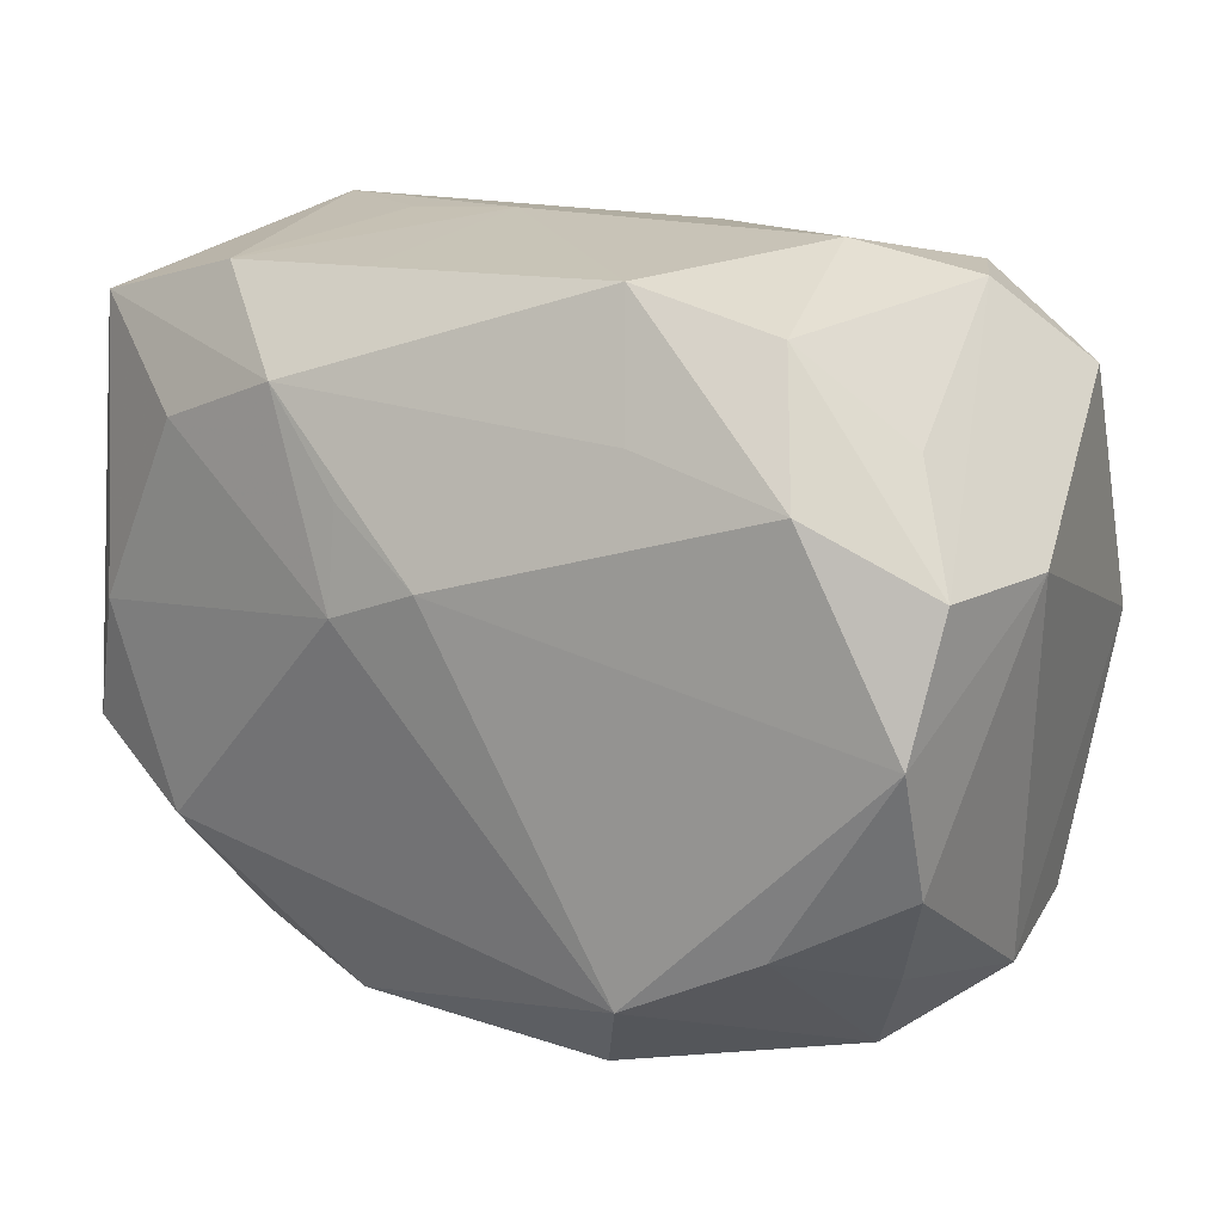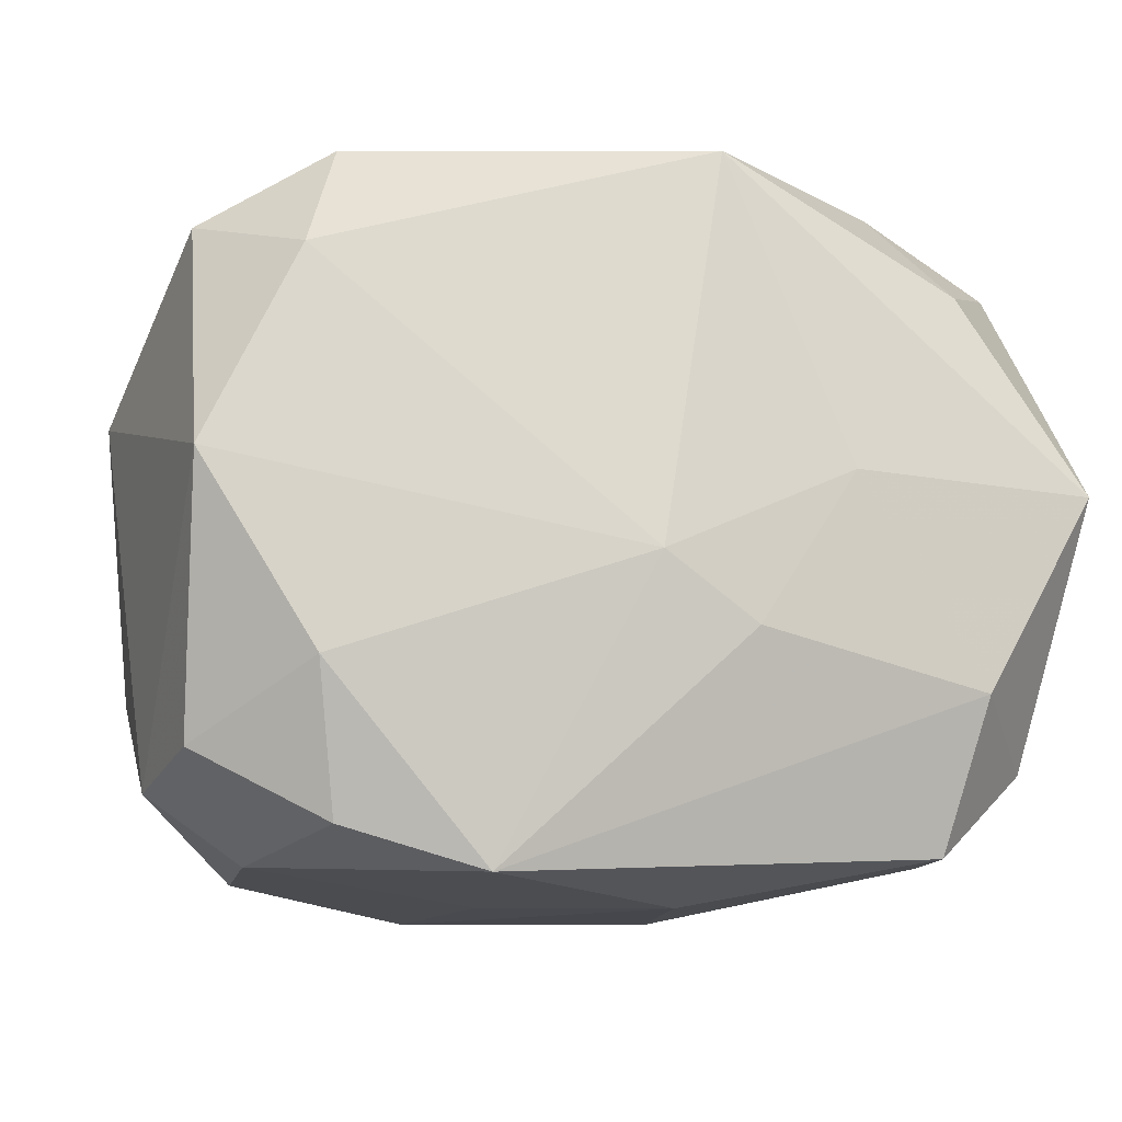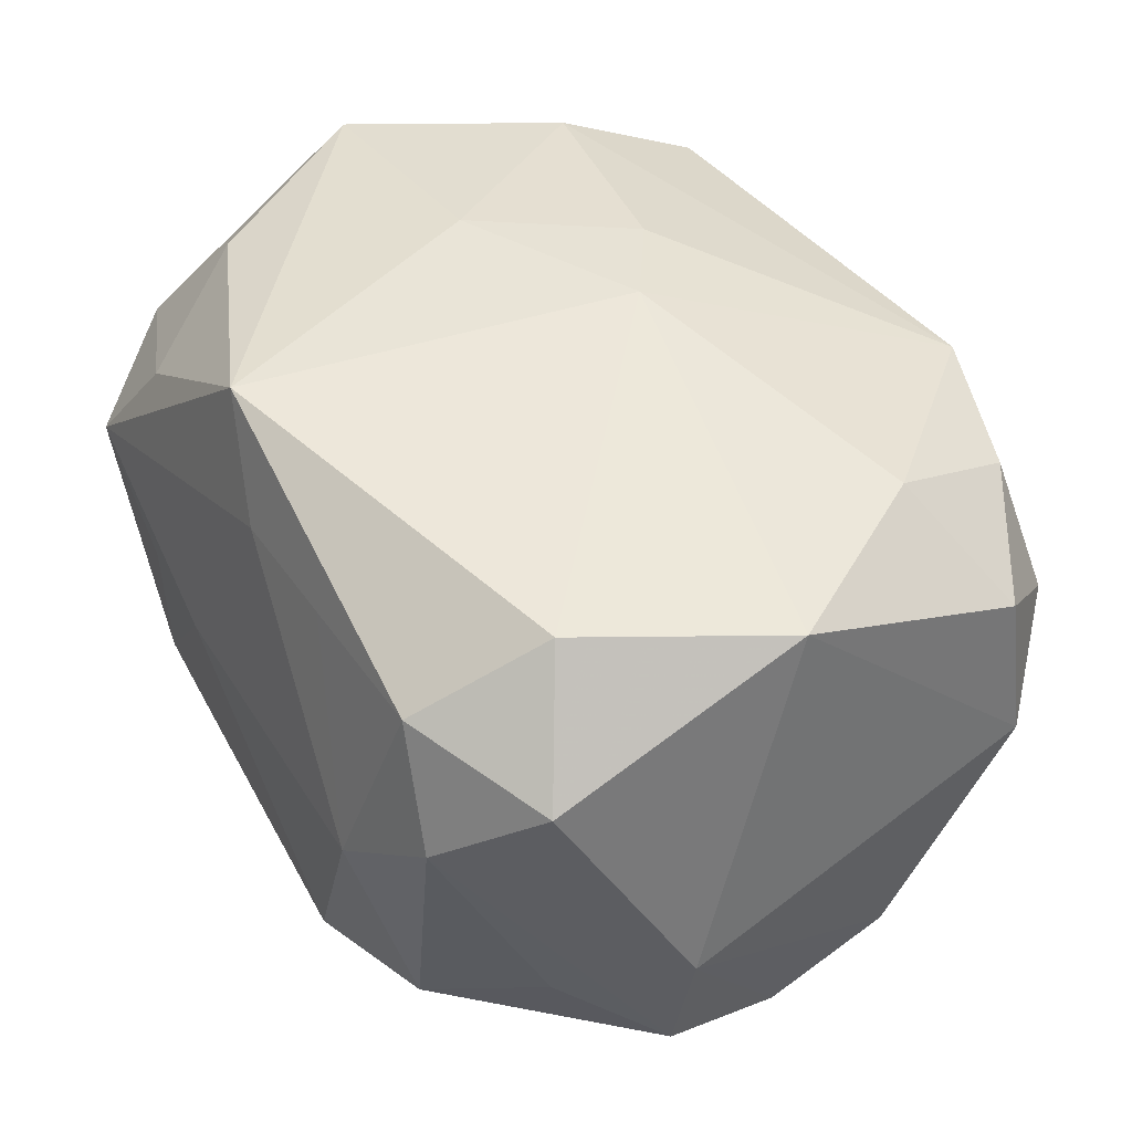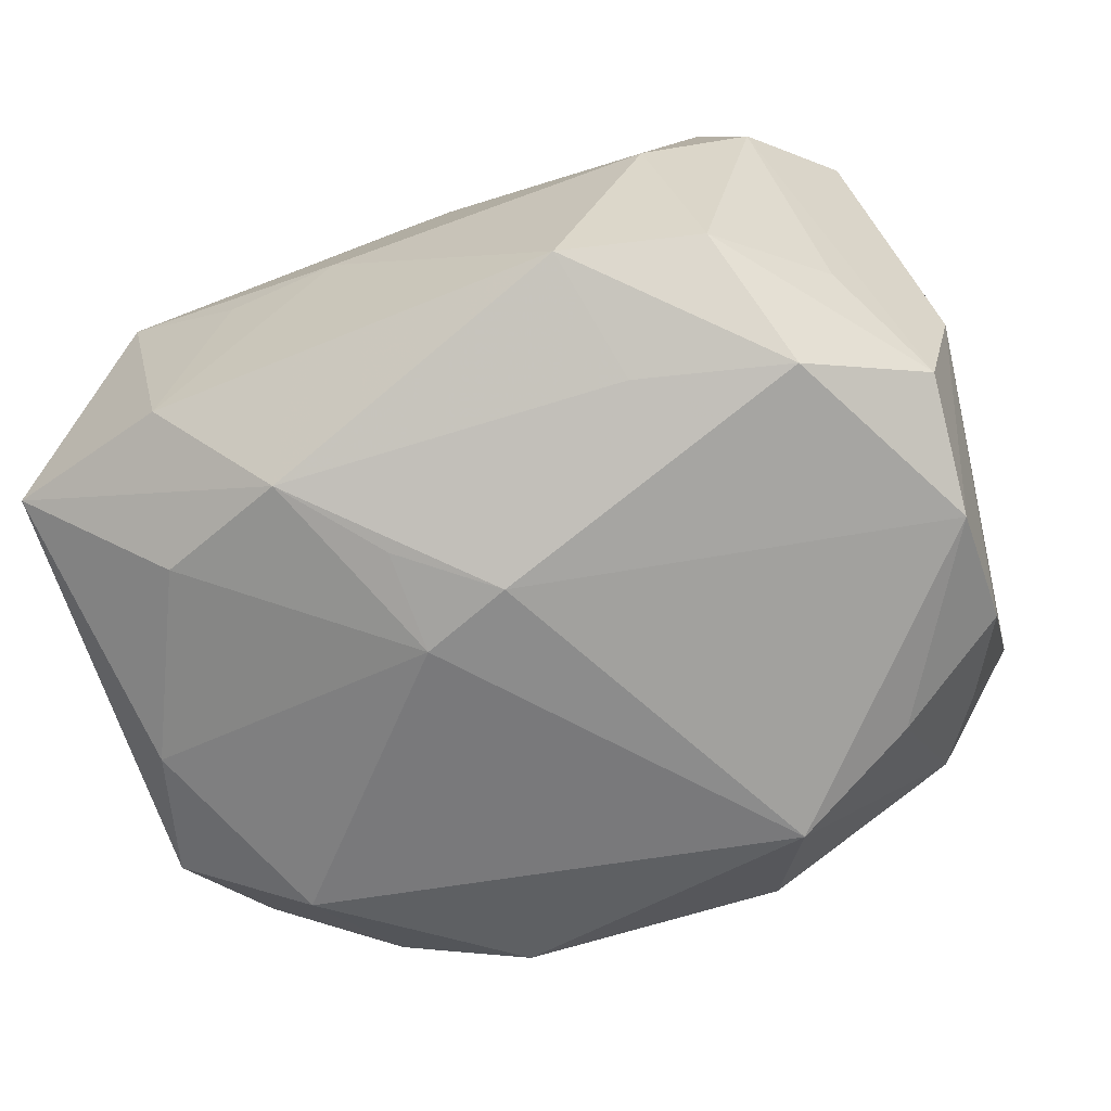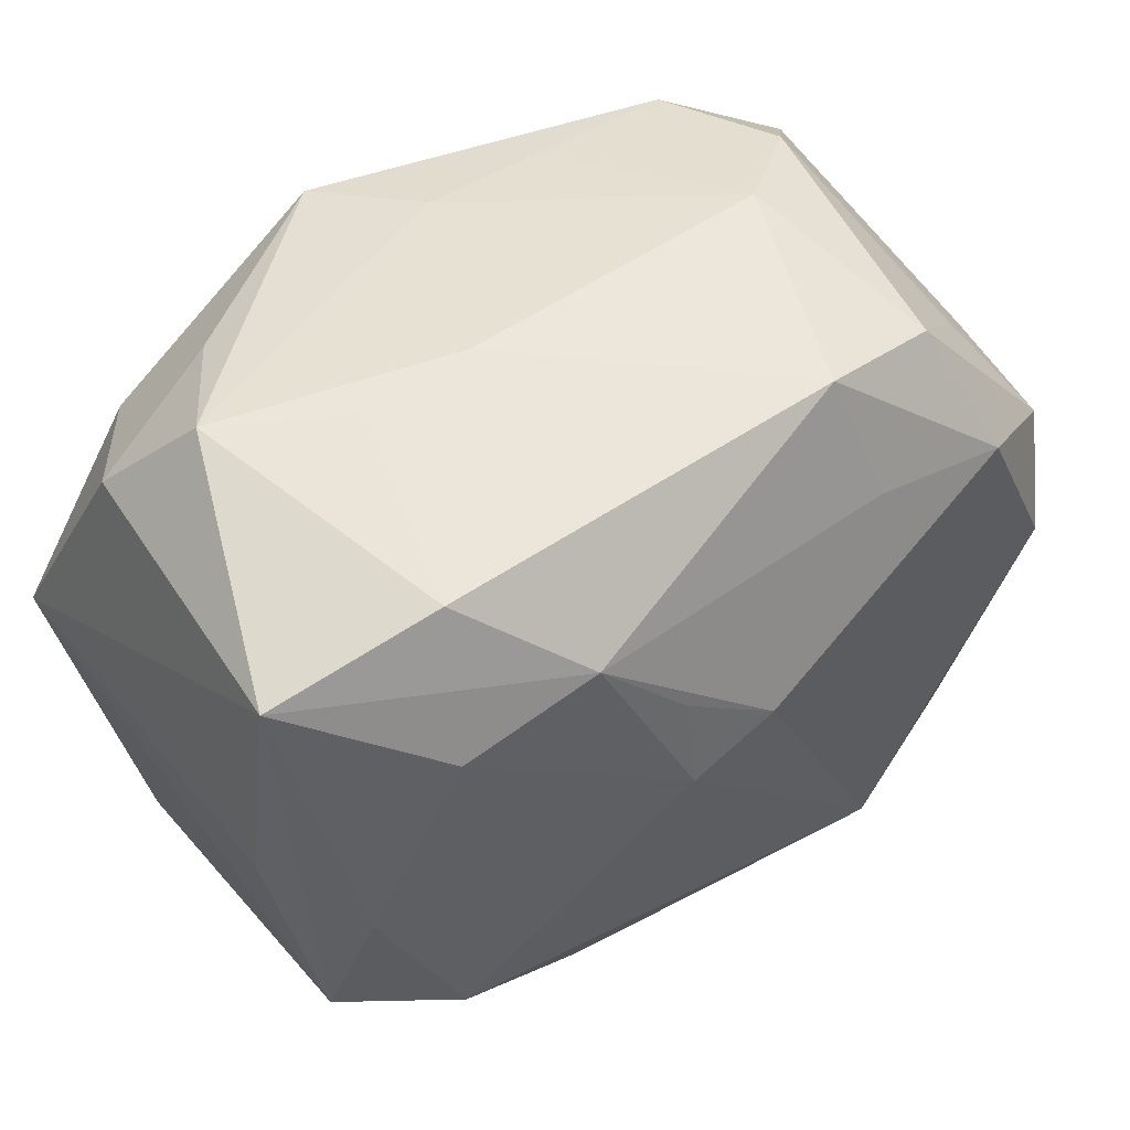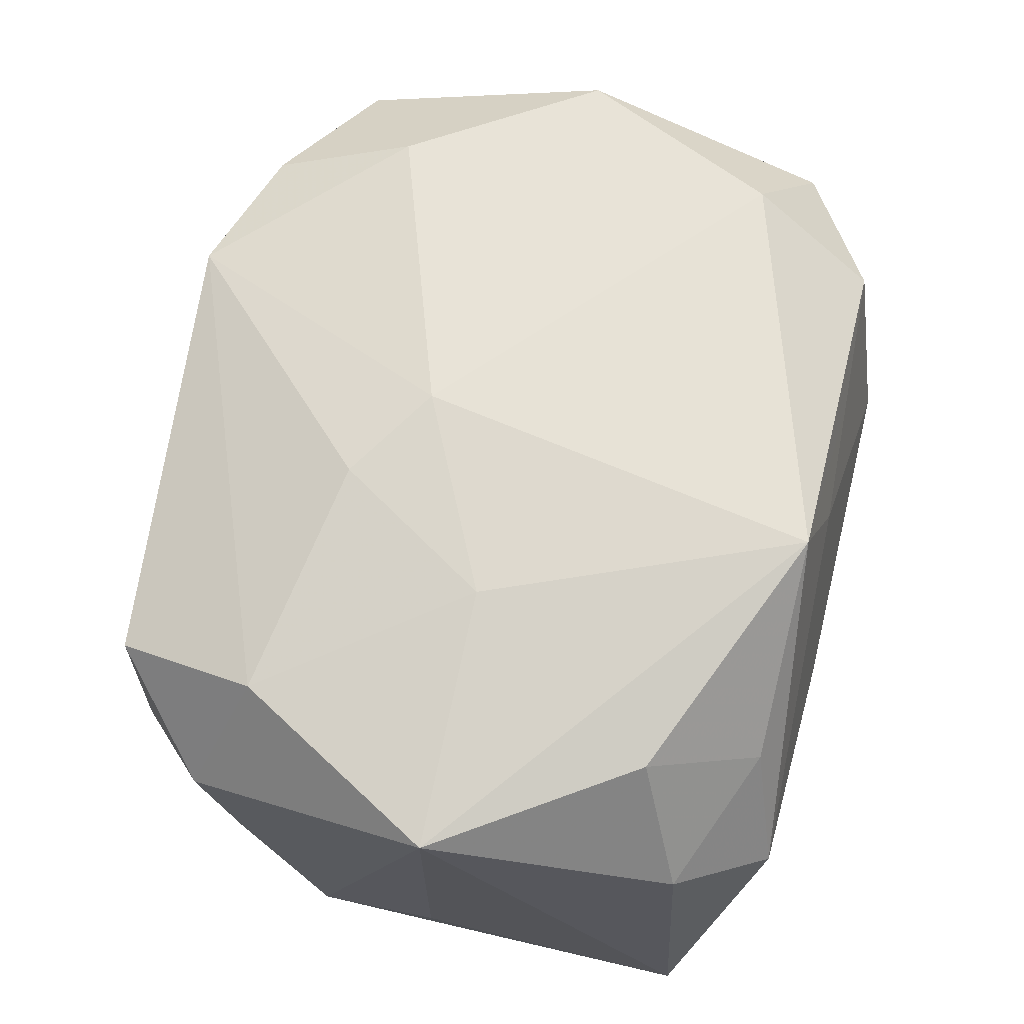
<metadata>
{"format":"obj","ext":"obj","renderer":"f3d","projection":"perspective","resolution":1024,"background":"white","views":[{"elev":17.1,"azim":-151.4,"up":"+Y"},{"elev":-17.3,"azim":-16.4,"up":"+Y"},{"elev":43.2,"azim":-120.0,"up":"+Z"},{"elev":-69.2,"azim":-159.6,"up":"+Z"},{"elev":50.3,"azim":140.9,"up":"+Y"},{"elev":71.6,"azim":103.6,"up":"+Z"}]}
</metadata>
<code>
v -0.008962 -0.02384 0.01413
v 0.01697 -0.01901 -0.01174
v 0.01938 0.01233 -0.01641
v 0.004319 -0.02406 0.006532
v -0.02181 0.02072 0.004145
v 0.01108 0.01559 -0.0181
v 0.01156 0.0001648 0.01976
v 0.008958 -0.02177 -0.01351
v 0.005847 0.02302 -0.0001048
v -0.01767 0.01979 -0.01319
v 0.02766 0.0005219 0.01786
v 0.01872 -0.02161 0.01376
v 0.02486 0.01629 0.01012
v -0.01945 -0.01239 0.01573
v -0.02583 -0.01663 0.009056
v -0.02685 -0.01744 -0.0008262
v 0.02037 -0.01242 0.0179
v -0.02025 0.01191 -0.01795
v -0.02954 0.007328 -0.00591
v -0.02656 -0.008824 -0.01435
v 0.01591 0.01994 0.01229
v -0.01106 -0.01653 -0.01938
v -0.0004983 -0.005784 0.01976
v -0.02375 -0.01557 -0.009979
v -0.01519 0.02302 -0.0005828
v 0.005889 0.003505 -0.02063
v -0.02673 0.01537 0.00909
v 0.02085 0.02226 0.005248
v -0.02062 -0.02189 -0.005557
v 0.01942 0.01287 0.01753
v 0.005446 -0.00973 0.0193
v 0.02824 0.0005085 -0.00761
v 0.02564 -0.01542 0.01018
v -0.02657 -0.000724 -0.01739
v -0.007804 -0.0224 -0.01405
v 0.02082 -0.02054 0.005039
v -0.006232 -0.02342 -0.0003547
v 0.02001 -0.01176 -0.01646
v 0.01733 0.02096 -0.01264
v 0.02478 -0.01466 -0.008984
v -0.008958 0.02221 -0.01437
v -0.01912 -0.01268 -0.01741
v -0.0009404 0.02106 0.01284
v -0.01068 0.01425 -0.01759
v -0.01769 -0.02123 0.0122
v -0.02146 -0.02252 0.004317
v 0.00781 0.02142 -0.01327
v 0.0279 0.01795 -0.01038
v 0.02775 -0.007776 -0.01339
v 0.0253 0.0004349 -0.01519
v -0.02689 -0.000697 0.01546
v -0.008938 0.02067 0.01252
v 0.003491 0.01967 0.01976
v 0.01313 0.02252 6.089e-05
v 0.005944 0.009839 -0.01966
v 0.0001687 0.00576 -0.02096
v -0.02115 0.01199 0.01664
v -0.01859 0.02019 0.01214
v -0.02756 0.007553 -0.01471
v -0.02385 0.01392 -0.009781
f 23 14 1
f 58 57 53
f 53 57 23
f 23 1 31
f 12 1 4
f 4 1 37
f 19 5 59
f 25 5 58
f 50 38 26
f 26 22 56
f 26 38 22
f 47 6 41
f 39 6 47
f 48 39 28
f 48 6 39
f 23 57 51
f 51 14 23
f 30 53 11
f 11 53 7
f 7 53 23
f 23 31 7
f 11 7 17
f 17 7 31
f 17 31 1
f 1 12 17
f 11 17 33
f 33 17 12
f 46 37 1
f 34 20 19
f 19 59 34
f 56 22 34
f 10 25 41
f 5 25 10
f 43 53 28
f 41 25 9
f 9 47 41
f 9 43 28
f 25 43 9
f 39 47 9
f 55 26 56
f 56 6 55
f 55 6 26
f 50 26 3
f 26 6 3
f 3 48 50
f 6 48 3
f 27 51 57
f 58 5 27
f 27 57 58
f 27 5 19
f 19 51 27
f 13 30 11
f 13 48 28
f 11 48 13
f 32 48 11
f 22 38 8
f 8 12 4
f 45 1 14
f 45 46 1
f 42 34 22
f 20 34 42
f 22 29 42
f 18 34 59
f 18 10 41
f 59 10 18
f 56 34 18
f 60 59 5
f 5 10 60
f 60 10 59
f 52 25 58
f 52 43 25
f 58 53 52
f 53 43 52
f 28 39 54
f 54 9 28
f 39 9 54
f 16 51 19
f 16 29 46
f 19 20 16
f 53 30 21
f 30 13 21
f 28 53 21
f 21 13 28
f 36 33 12
f 36 40 33
f 12 8 36
f 33 40 49
f 11 33 49
f 49 32 11
f 50 48 49
f 48 32 49
f 49 38 50
f 49 40 38
f 38 40 2
f 2 8 38
f 40 36 2
f 2 36 8
f 37 46 35
f 46 29 35
f 4 37 35
f 35 8 4
f 22 8 35
f 35 29 22
f 41 6 44
f 44 18 41
f 44 6 56
f 56 18 44
f 15 16 46
f 46 45 15
f 51 16 15
f 14 51 15
f 15 45 14
f 24 16 20
f 29 16 24
f 20 42 24
f 24 42 29

</code>
